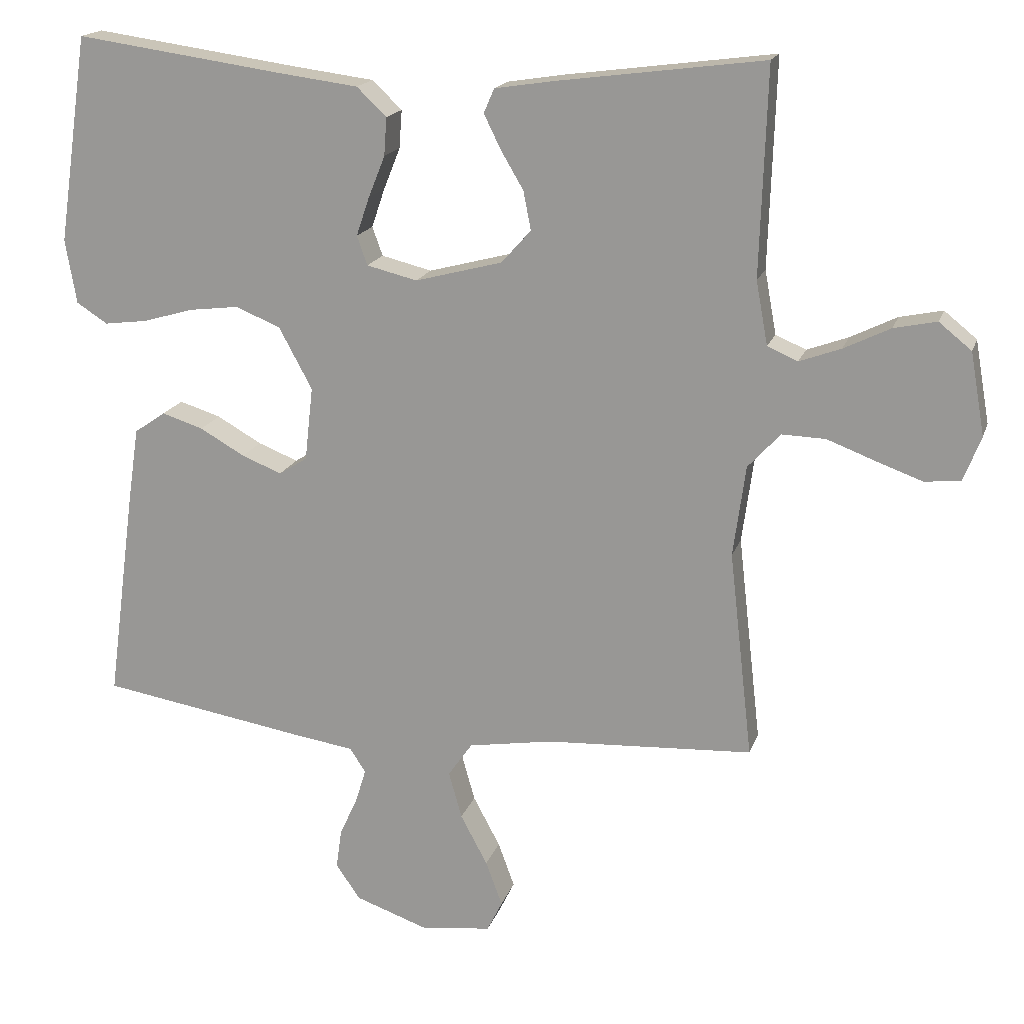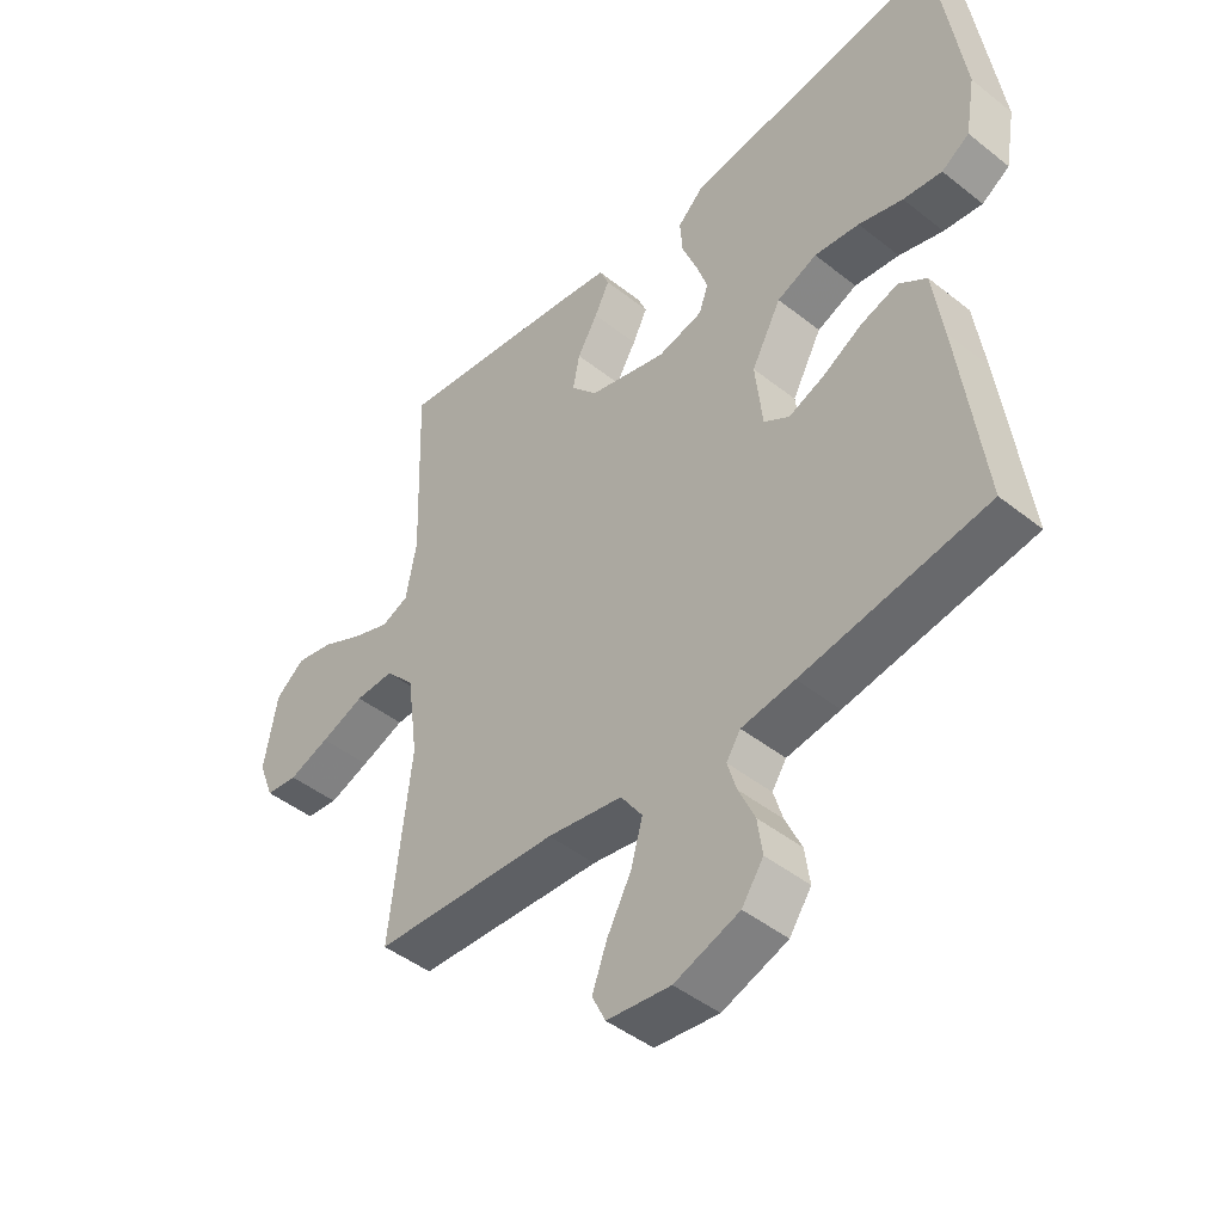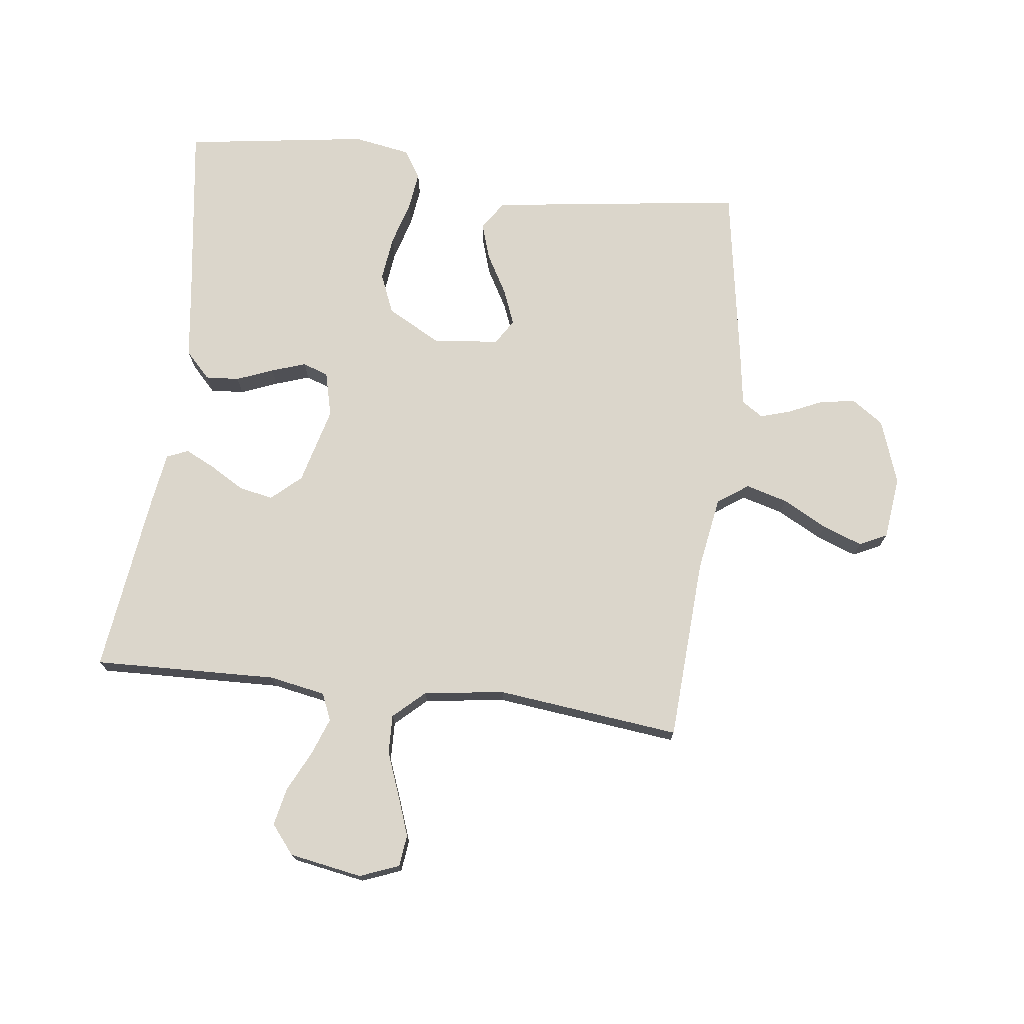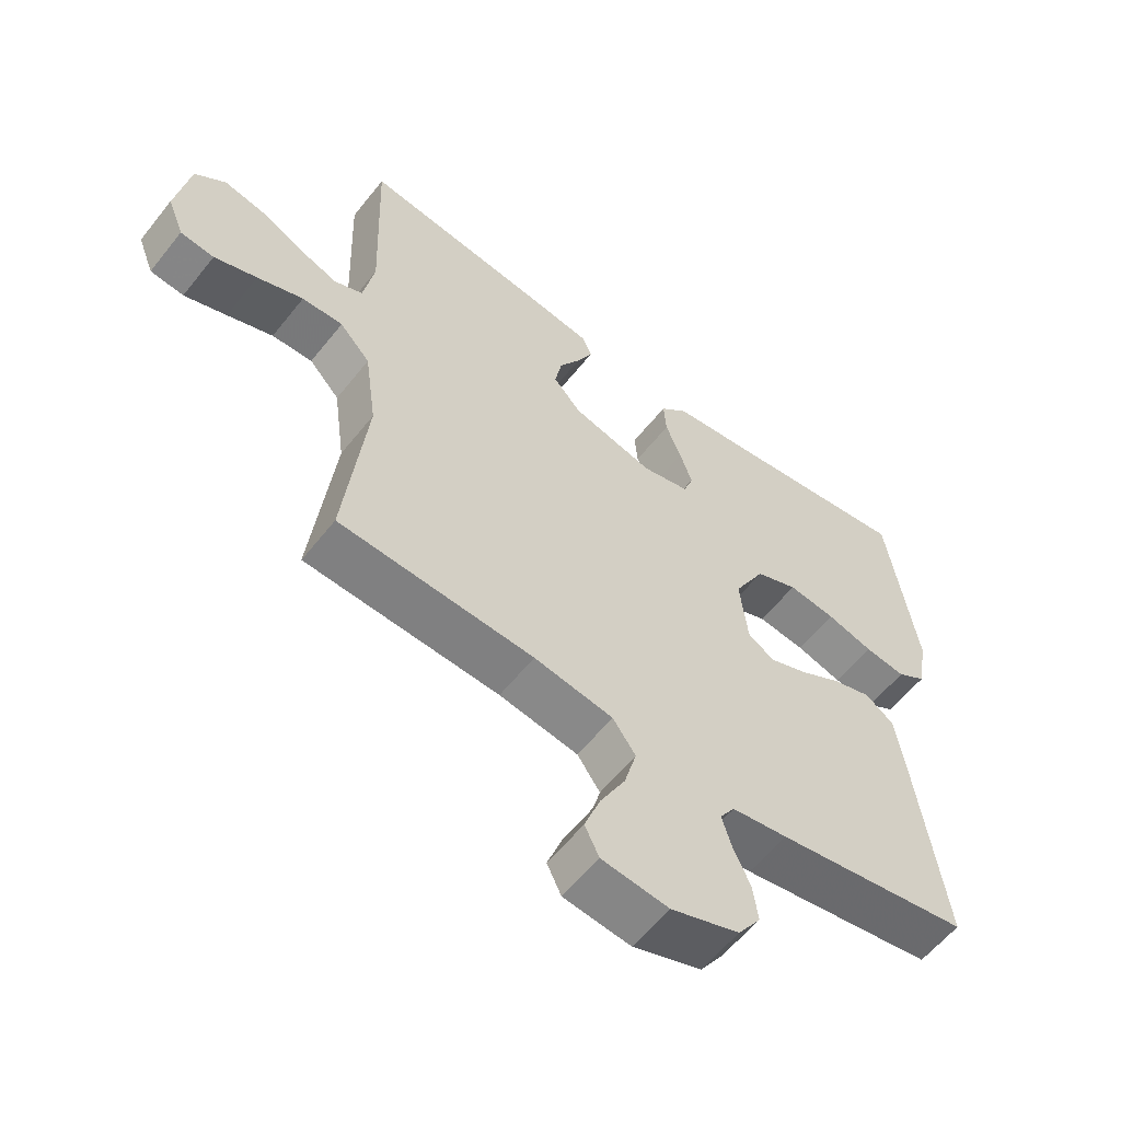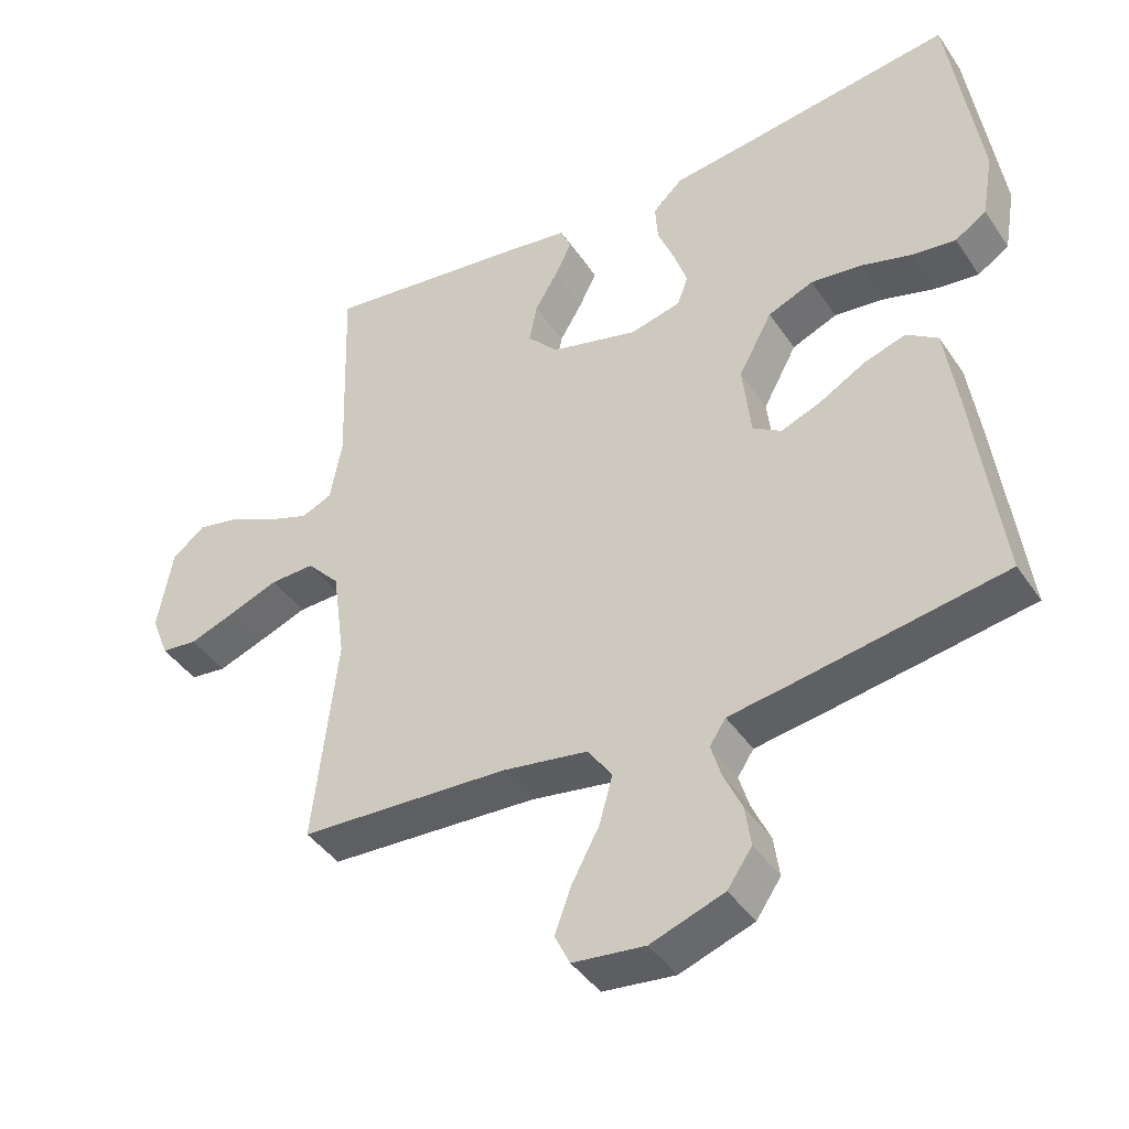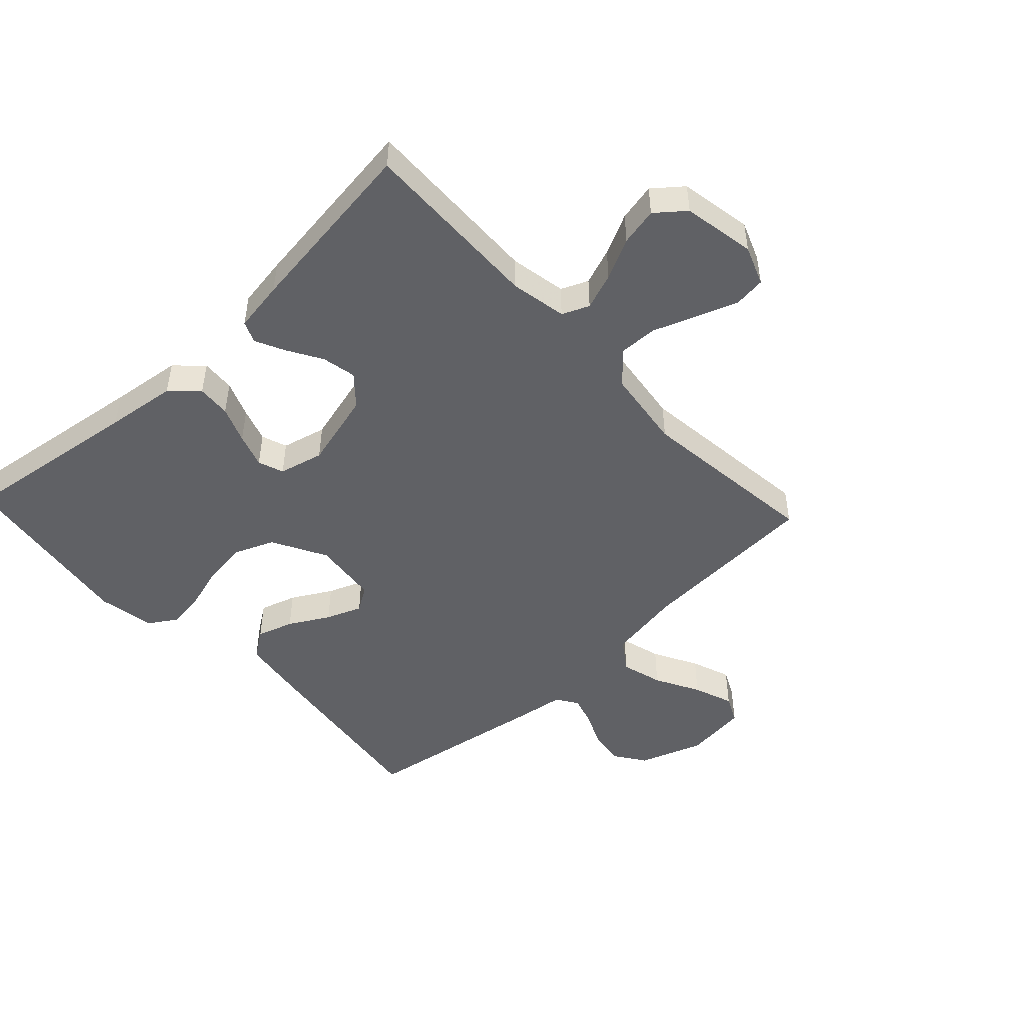
<metadata>
{"format":"obj","ext":"obj","renderer":"f3d","projection":"perspective","resolution":1024,"background":"white","views":[{"elev":17.5,"azim":15.4,"up":"+Z"},{"elev":-45.3,"azim":-132.4,"up":"+Z"},{"elev":73.6,"azim":97.1,"up":"+Y"},{"elev":-58.6,"azim":141.9,"up":"+Z"},{"elev":-42.1,"azim":-148.8,"up":"+Z"},{"elev":-48.3,"azim":43.1,"up":"+Y"}]}
</metadata>
<code>
v 0.5 0.07 -0.5
v 0.2 0.07 -0.516
v 0.078 0.07 -0.536
v 0.043 0.07 -0.586
v 0.062 0.07 -0.654
v 0.101 0.07 -0.727
v 0.125 0.07 -0.792
v 0.103 0.07 -0.837
v 0 0.07 -0.849
v -0.105 0.07 -0.812
v -0.14 0.07 -0.761
v -0.132 0.07 -0.704
v -0.106 0.07 -0.647
v -0.091 0.07 -0.598
v -0.114 0.07 -0.563
v -0.2 0.07 -0.55
v -0.5 0.07 -0.5
v -0.46 0.07 -0.2
v -0.443 0.07 -0.085
v -0.398 0.07 -0.054
v -0.338 0.07 -0.073
v -0.273 0.07 -0.11
v -0.215 0.07 -0.133
v -0.174 0.07 -0.107
v -0.162 0.07 0
v -0.21 0.07 0.089
v -0.275 0.07 0.116
v -0.348 0.07 0.107
v -0.42 0.07 0.086
v -0.483 0.07 0.078
v -0.528 0.07 0.107
v -0.544 0.07 0.2
v -0.5 0.07 0.5
v -0.2 0.07 0.458
v -0.084 0.07 0.443
v -0.041 0.07 0.402
v -0.045 0.07 0.347
v -0.069 0.07 0.287
v -0.088 0.07 0.231
v -0.073 0.07 0.189
v 0 0.07 0.171
v 0.126 0.07 0.204
v 0.169 0.07 0.252
v 0.158 0.07 0.308
v 0.125 0.07 0.364
v 0.101 0.07 0.413
v 0.116 0.07 0.448
v 0.2 0.07 0.461
v 0.5 0.07 0.5
v 0.49 0.07 0.2
v 0.507 0.07 0.108
v 0.551 0.07 0.089
v 0.611 0.07 0.111
v 0.678 0.07 0.144
v 0.74 0.07 0.157
v 0.787 0.07 0.119
v 0.808 0.07 0
v 0.783 0.07 -0.064
v 0.731 0.07 -0.07
v 0.665 0.07 -0.046
v 0.594 0.07 -0.019
v 0.531 0.07 -0.017
v 0.484 0.07 -0.068
v 0.466 0.07 -0.2
v 0.5 0 -0.5
v 0.2 0 -0.516
v 0.078 0 -0.536
v 0.043 0 -0.586
v 0.062 0 -0.654
v 0.101 0 -0.727
v 0.125 0 -0.792
v 0.103 0 -0.837
v 0 0 -0.849
v -0.105 0 -0.812
v -0.14 0 -0.761
v -0.132 0 -0.704
v -0.106 0 -0.647
v -0.091 0 -0.598
v -0.114 0 -0.563
v -0.2 0 -0.55
v -0.5 0 -0.5
v -0.46 0 -0.2
v -0.443 0 -0.085
v -0.398 0 -0.054
v -0.338 0 -0.073
v -0.273 0 -0.11
v -0.215 0 -0.133
v -0.174 0 -0.107
v -0.162 0 0
v -0.21 0 0.089
v -0.275 0 0.116
v -0.348 0 0.107
v -0.42 0 0.086
v -0.483 0 0.078
v -0.528 0 0.107
v -0.544 0 0.2
v -0.5 0 0.5
v -0.2 0 0.458
v -0.084 0 0.443
v -0.041 0 0.402
v -0.045 0 0.347
v -0.069 0 0.287
v -0.088 0 0.231
v -0.073 0 0.189
v 0 0 0.171
v 0.126 0 0.204
v 0.169 0 0.252
v 0.158 0 0.308
v 0.125 0 0.364
v 0.101 0 0.413
v 0.116 0 0.448
v 0.2 0 0.461
v 0.5 0 0.5
v 0.49 0 0.2
v 0.507 0 0.108
v 0.551 0 0.089
v 0.611 0 0.111
v 0.678 0 0.144
v 0.74 0 0.157
v 0.787 0 0.119
v 0.808 0 0
v 0.783 0 -0.064
v 0.731 0 -0.07
v 0.665 0 -0.046
v 0.594 0 -0.019
v 0.531 0 -0.017
v 0.484 0 -0.068
v 0.466 0 -0.2
f 58 59 60 61
f 56 57 58 61
f 56 61 62
f 53 54 55 56
f 52 53 56 62
f 51 52 62 63
f 47 48 49 50
f 44 45 46 47
f 44 47 50 51
f 35 36 37 38
f 34 35 38 39
f 33 34 39 40
f 31 32 33 40
f 28 29 30 31
f 27 28 31 40
f 19 20 21 22
f 19 22 23
f 18 19 23
f 15 16 17 18
f 15 18 23
f 14 15 23 24
f 10 11 12 13
f 10 13 14
f 9 10 14
f 5 6 7 8
f 4 5 8 9
f 64 1 2
f 64 2 3
f 63 64 3
f 43 44 51 63
f 42 43 63 3
f 41 42 3 4
f 26 27 40 41
f 25 26 41
f 14 24 25 41
f 4 9 14 41
f 125 124 123 122
f 125 122 121 120
f 126 125 120
f 120 119 118 117
f 126 120 117 116
f 127 126 116 115
f 114 113 112 111
f 111 110 109 108
f 115 114 111 108
f 102 101 100 99
f 103 102 99 98
f 104 103 98 97
f 104 97 96 95
f 95 94 93 92
f 104 95 92 91
f 86 85 84 83
f 87 86 83
f 87 83 82
f 82 81 80 79
f 87 82 79
f 88 87 79 78
f 77 76 75 74
f 78 77 74
f 78 74 73
f 72 71 70 69
f 73 72 69 68
f 66 65 128
f 67 66 128
f 67 128 127
f 127 115 108 107
f 67 127 107 106
f 68 67 106 105
f 105 104 91 90
f 105 90 89
f 105 89 88 78
f 105 78 73 68
f 1 65 66 2
f 2 66 67 3
f 3 67 68 4
f 4 68 69 5
f 5 69 70 6
f 6 70 71 7
f 7 71 72 8
f 8 72 73 9
f 9 73 74 10
f 10 74 75 11
f 11 75 76 12
f 12 76 77 13
f 13 77 78 14
f 14 78 79 15
f 15 79 80 16
f 16 80 81 17
f 17 81 82 18
f 18 82 83 19
f 19 83 84 20
f 20 84 85 21
f 21 85 86 22
f 22 86 87 23
f 23 87 88 24
f 24 88 89 25
f 25 89 90 26
f 26 90 91 27
f 27 91 92 28
f 28 92 93 29
f 29 93 94 30
f 30 94 95 31
f 31 95 96 32
f 32 96 97 33
f 33 97 98 34
f 34 98 99 35
f 35 99 100 36
f 36 100 101 37
f 37 101 102 38
f 38 102 103 39
f 39 103 104 40
f 40 104 105 41
f 41 105 106 42
f 42 106 107 43
f 43 107 108 44
f 44 108 109 45
f 45 109 110 46
f 46 110 111 47
f 47 111 112 48
f 48 112 113 49
f 49 113 114 50
f 50 114 115 51
f 51 115 116 52
f 52 116 117 53
f 53 117 118 54
f 54 118 119 55
f 55 119 120 56
f 56 120 121 57
f 57 121 122 58
f 58 122 123 59
f 59 123 124 60
f 60 124 125 61
f 61 125 126 62
f 62 126 127 63
f 63 127 128 64
f 64 128 65 1

</code>
